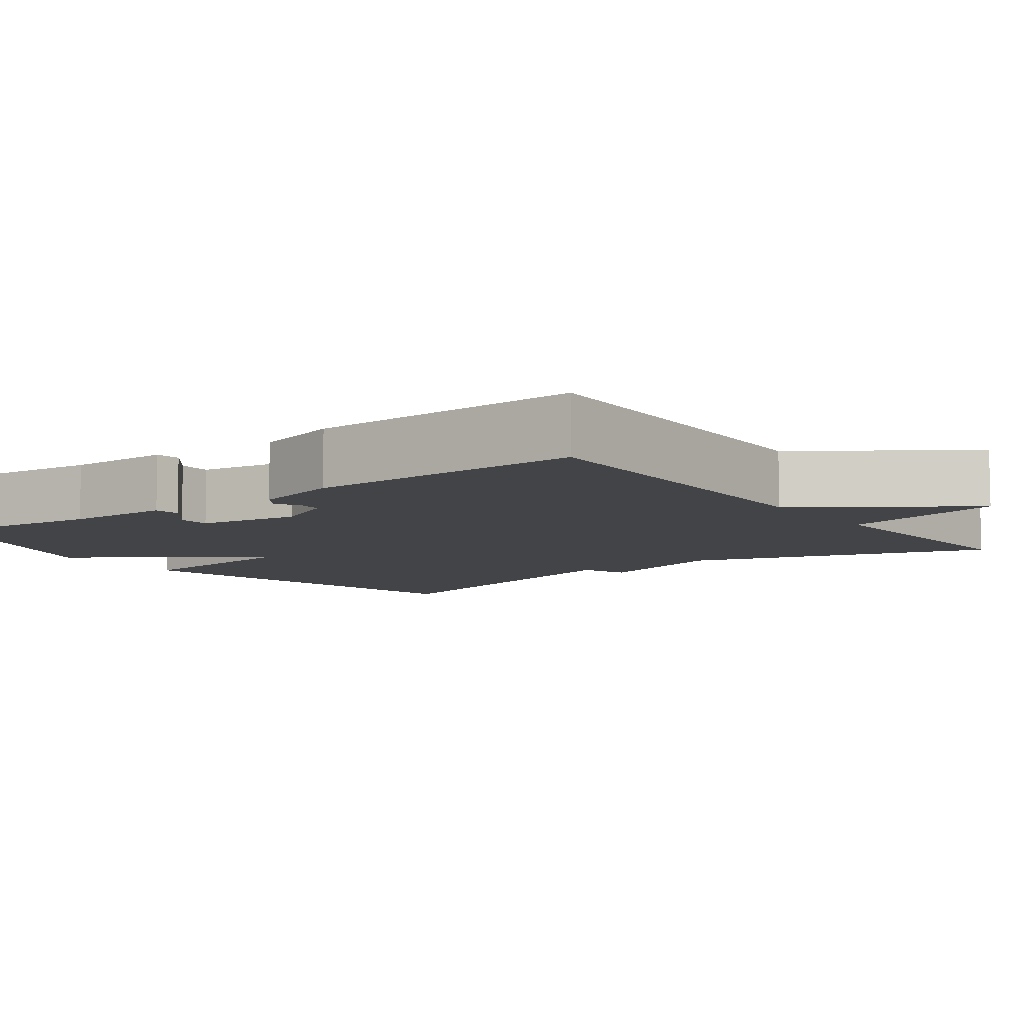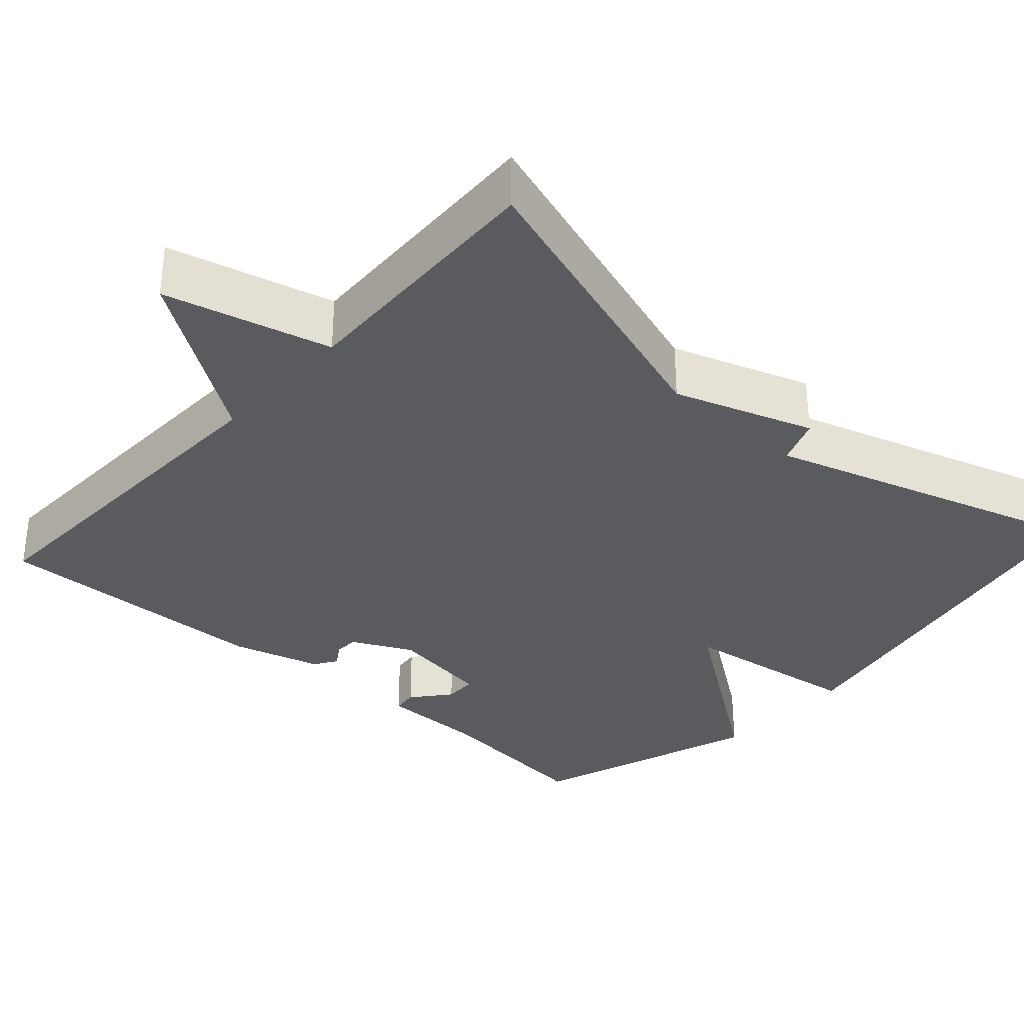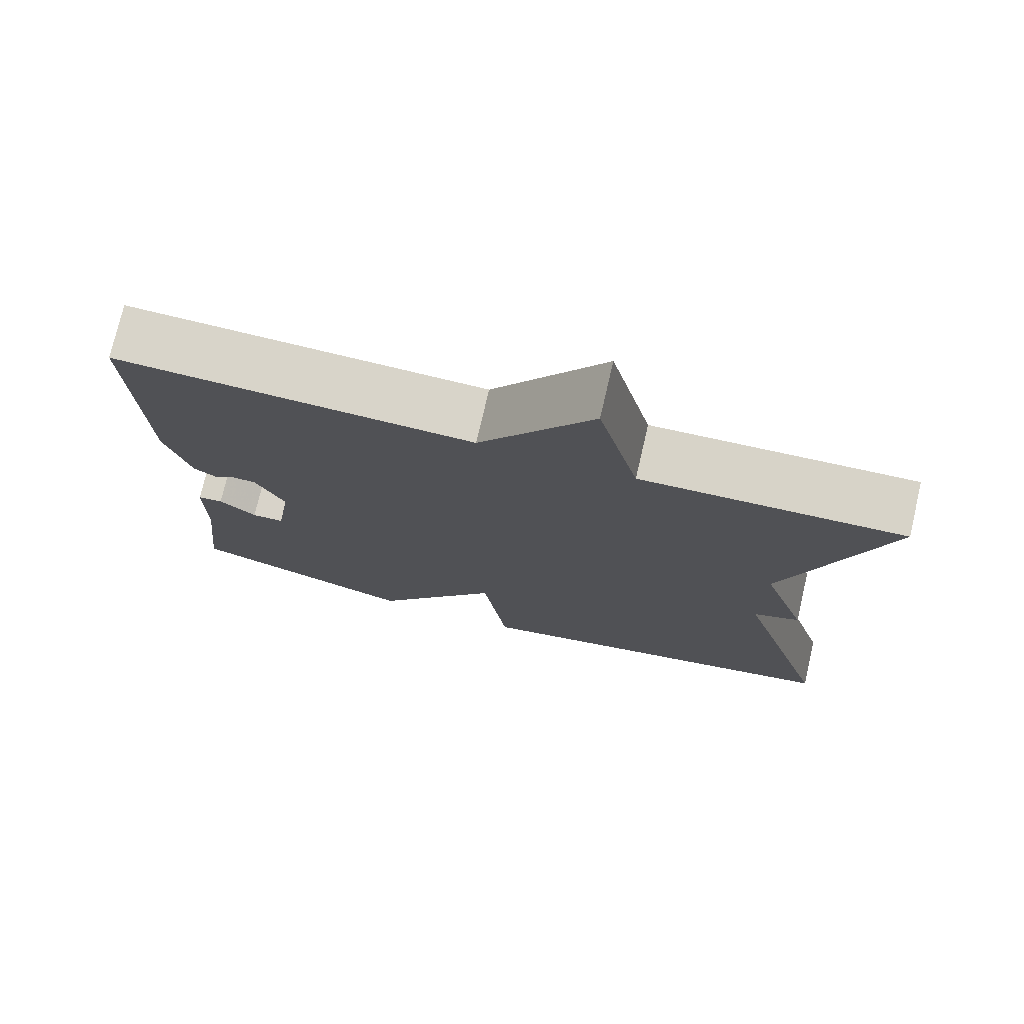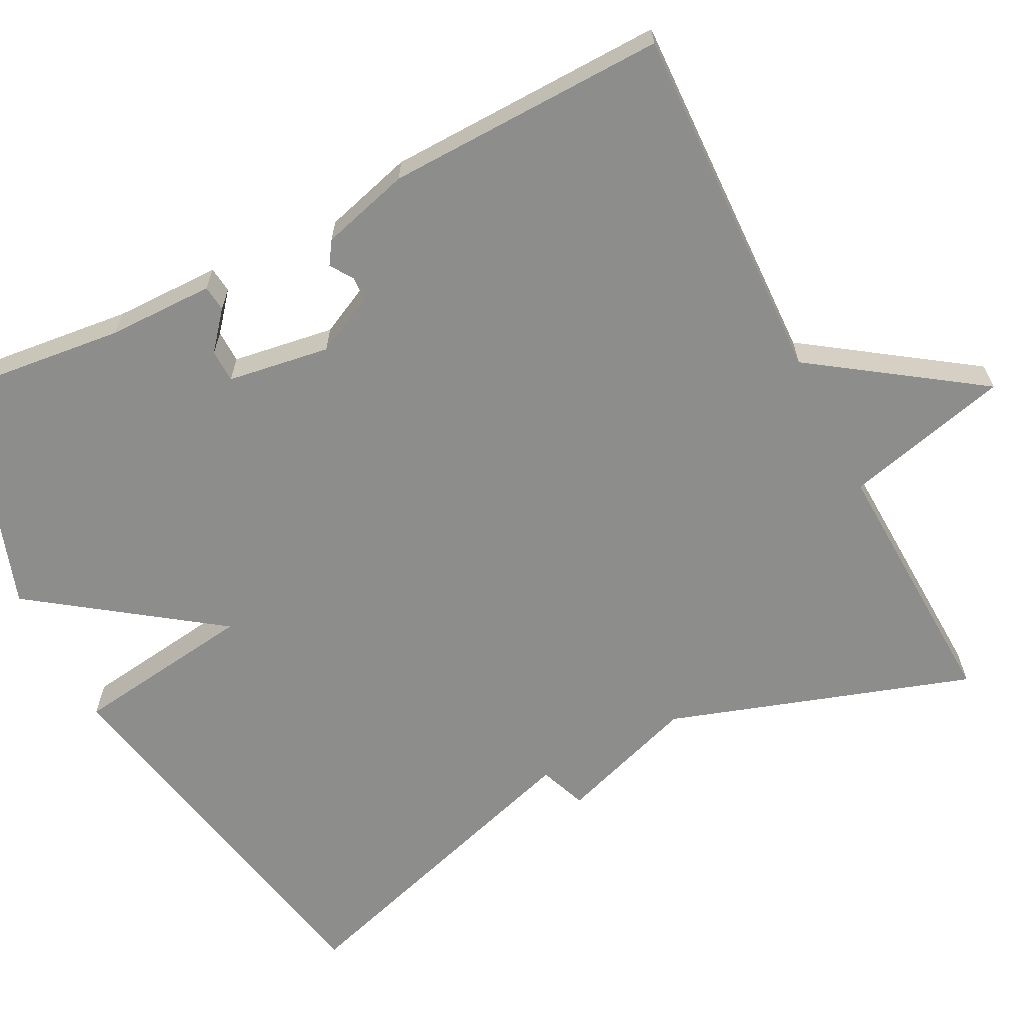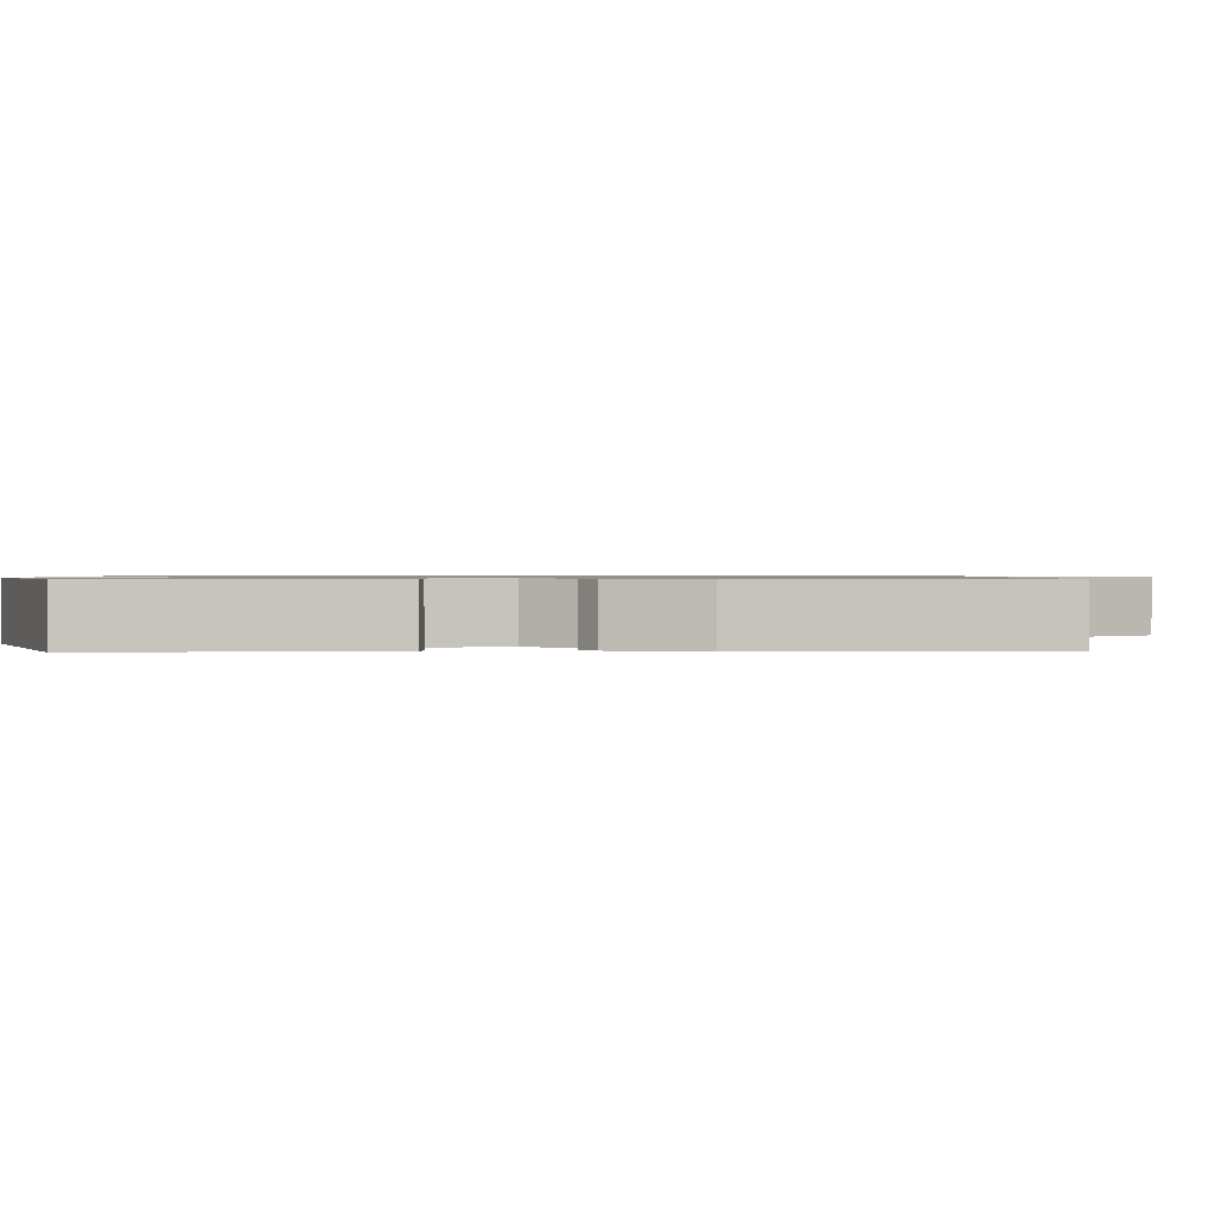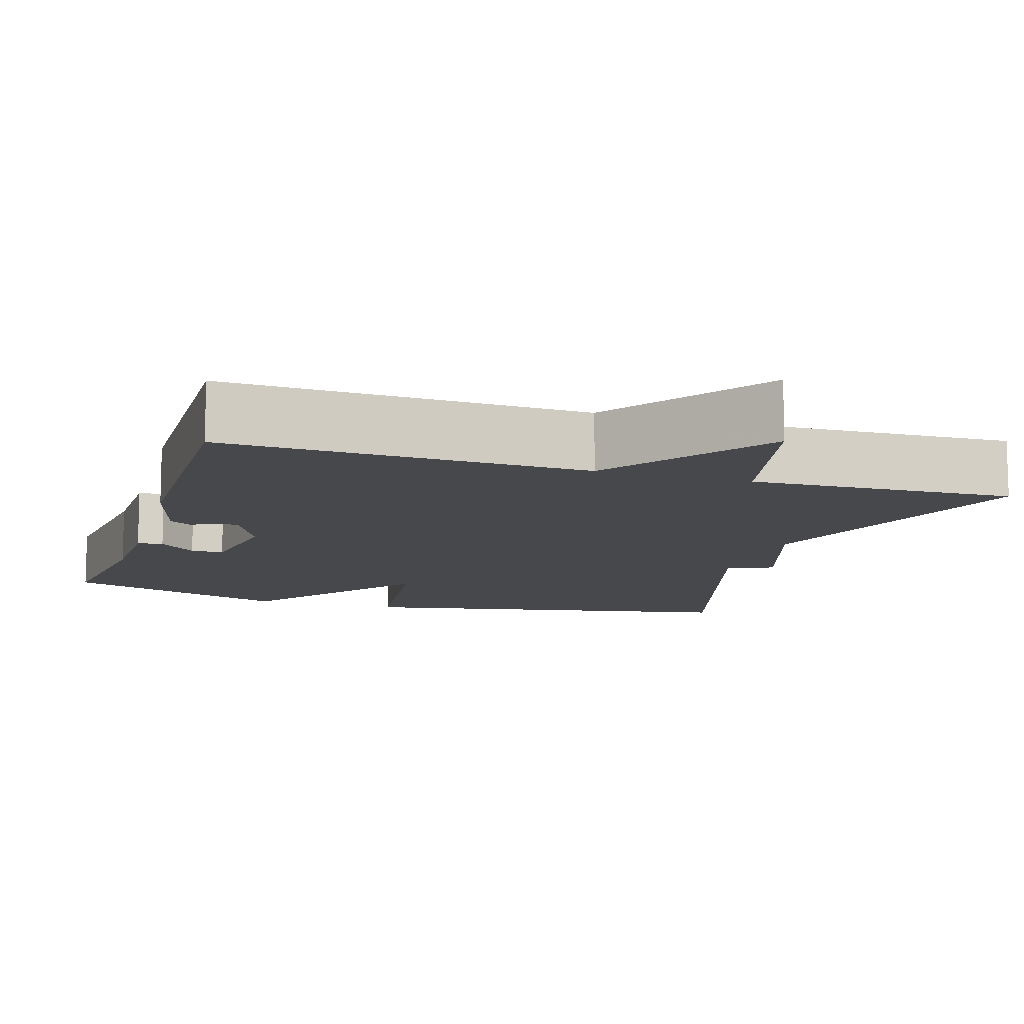
<metadata>
{"format":"obj","ext":"obj","renderer":"f3d","projection":"perspective","resolution":1024,"background":"white","views":[{"elev":-8.0,"azim":-53.3,"up":"+Y"},{"elev":-33.2,"azim":48.0,"up":"+Y"},{"elev":75.5,"azim":13.1,"up":"+Z"},{"elev":-64.5,"azim":-62.9,"up":"+Y"},{"elev":0.9,"azim":-91.6,"up":"+Y"},{"elev":-11.1,"azim":-17.6,"up":"+Y"}]}
</metadata>
<code>
v -0.5 0.07 -0.5
v -0.476 0.07 -0.283
v -0.475 0.07 -0.147
v -0.442 0.07 -0.143
v -0.394 0.07 -0.183
v -0.352 0.07 -0.182
v -0.332 0.07 -0.051
v -0.37 0.07 0.026
v -0.401 0.07 0.027
v -0.43 0.07 0.008
v -0.459 0.07 0.027
v -0.491 0.07 0.141
v -0.5 0.07 0.5
v -0.037 0.07 0.486
v 0.11 0.07 0.698
v 0.163 0.07 0.486
v 0.5 0.07 0.5
v 0.373 0.07 0.112
v 0.433 0.07 -0.065
v 0.373 0.07 -0.088
v 0.5 0.07 -0.5
v -0.004 0.07 -0.6
v -0.036 0.07 -0.366
v -0.204 0.07 -0.6
v -0.5 0 -0.5
v -0.476 0 -0.283
v -0.475 0 -0.147
v -0.442 0 -0.143
v -0.394 0 -0.183
v -0.352 0 -0.182
v -0.332 0 -0.051
v -0.37 0 0.026
v -0.401 0 0.027
v -0.43 0 0.008
v -0.459 0 0.027
v -0.491 0 0.141
v -0.5 0 0.5
v -0.037 0 0.486
v 0.11 0 0.698
v 0.163 0 0.486
v 0.5 0 0.5
v 0.373 0 0.112
v 0.433 0 -0.065
v 0.373 0 -0.088
v 0.5 0 -0.5
v -0.004 0 -0.6
v -0.036 0 -0.366
v -0.204 0 -0.6
f 23 24 1 2
f 20 21 22 23
f 20 23 2
f 18 19 20 2
f 16 17 18
f 14 15 16
f 14 16 18
f 12 13 14
f 11 12 14
f 10 11 14
f 9 10 14
f 8 9 14 18
f 7 8 18
f 6 7 18
f 2 3 4 5
f 2 5 6
f 2 6 18
f 26 25 48 47
f 47 46 45 44
f 26 47 44
f 26 44 43 42
f 42 41 40
f 40 39 38
f 42 40 38
f 38 37 36
f 38 36 35
f 38 35 34
f 38 34 33
f 42 38 33 32
f 42 32 31
f 42 31 30
f 29 28 27 26
f 30 29 26
f 42 30 26
f 1 25 26 2
f 2 26 27 3
f 3 27 28 4
f 4 28 29 5
f 5 29 30 6
f 6 30 31 7
f 7 31 32 8
f 8 32 33 9
f 9 33 34 10
f 10 34 35 11
f 11 35 36 12
f 12 36 37 13
f 13 37 38 14
f 14 38 39 15
f 15 39 40 16
f 16 40 41 17
f 17 41 42 18
f 18 42 43 19
f 19 43 44 20
f 20 44 45 21
f 21 45 46 22
f 22 46 47 23
f 23 47 48 24
f 24 48 25 1

</code>
